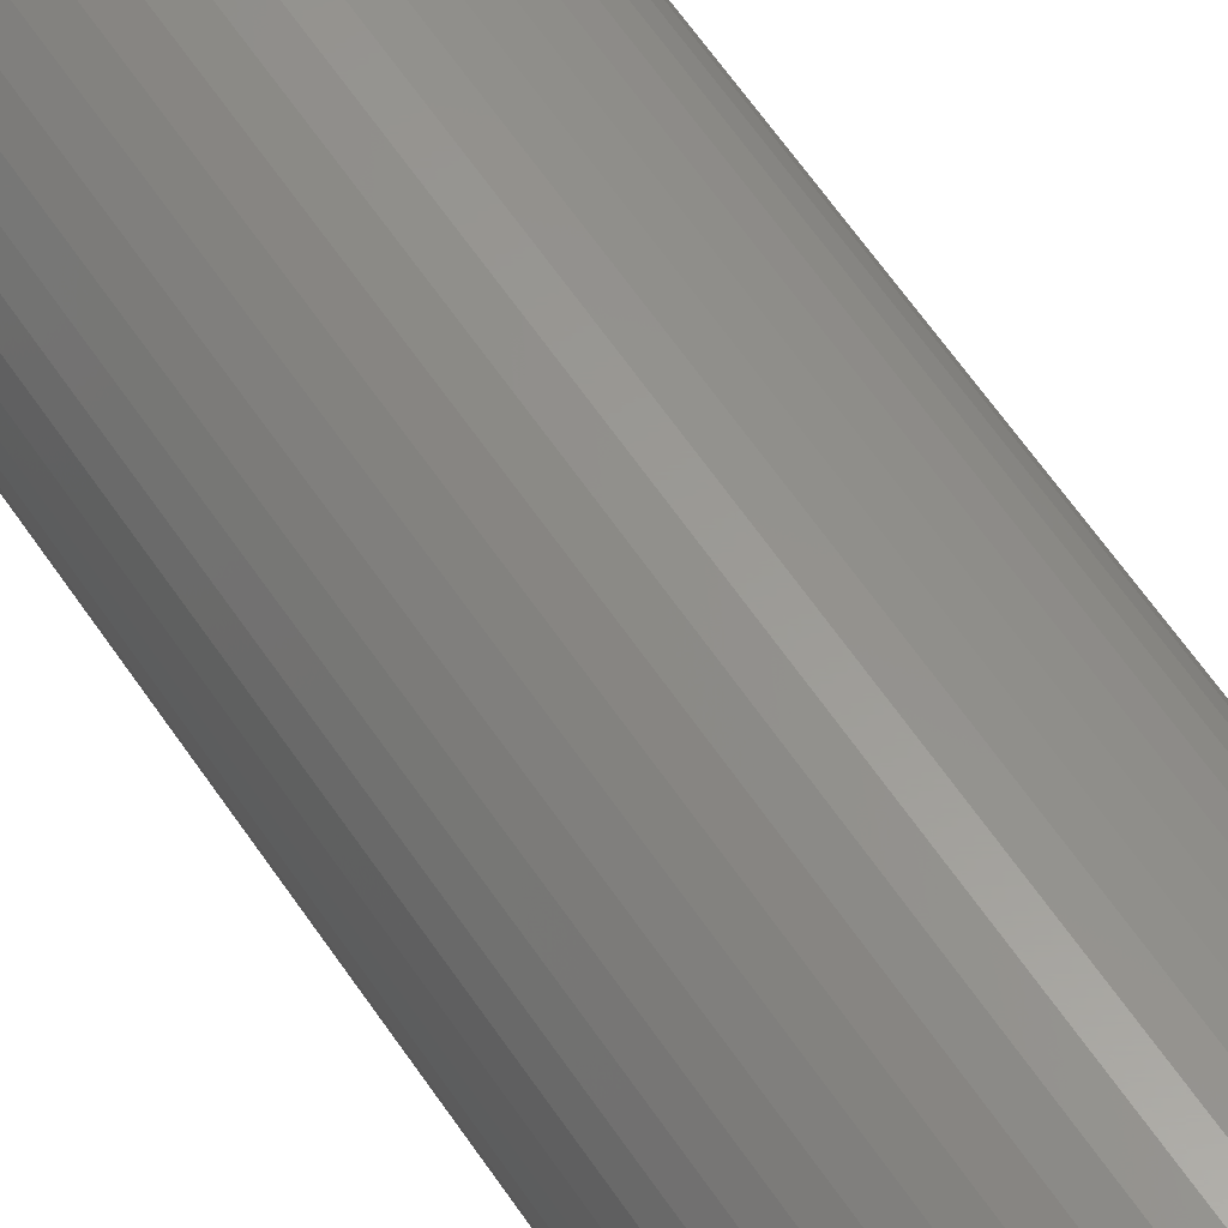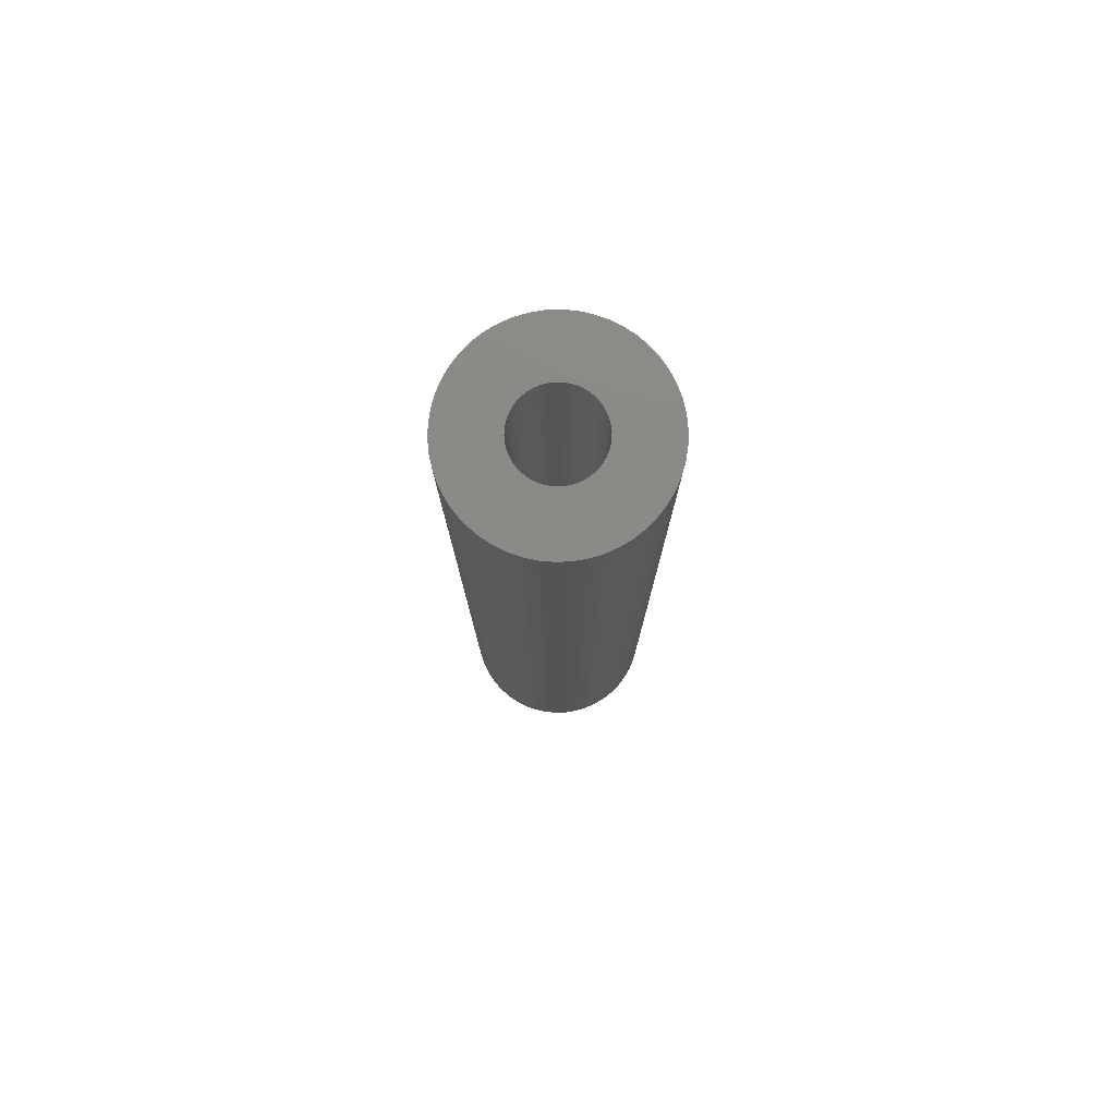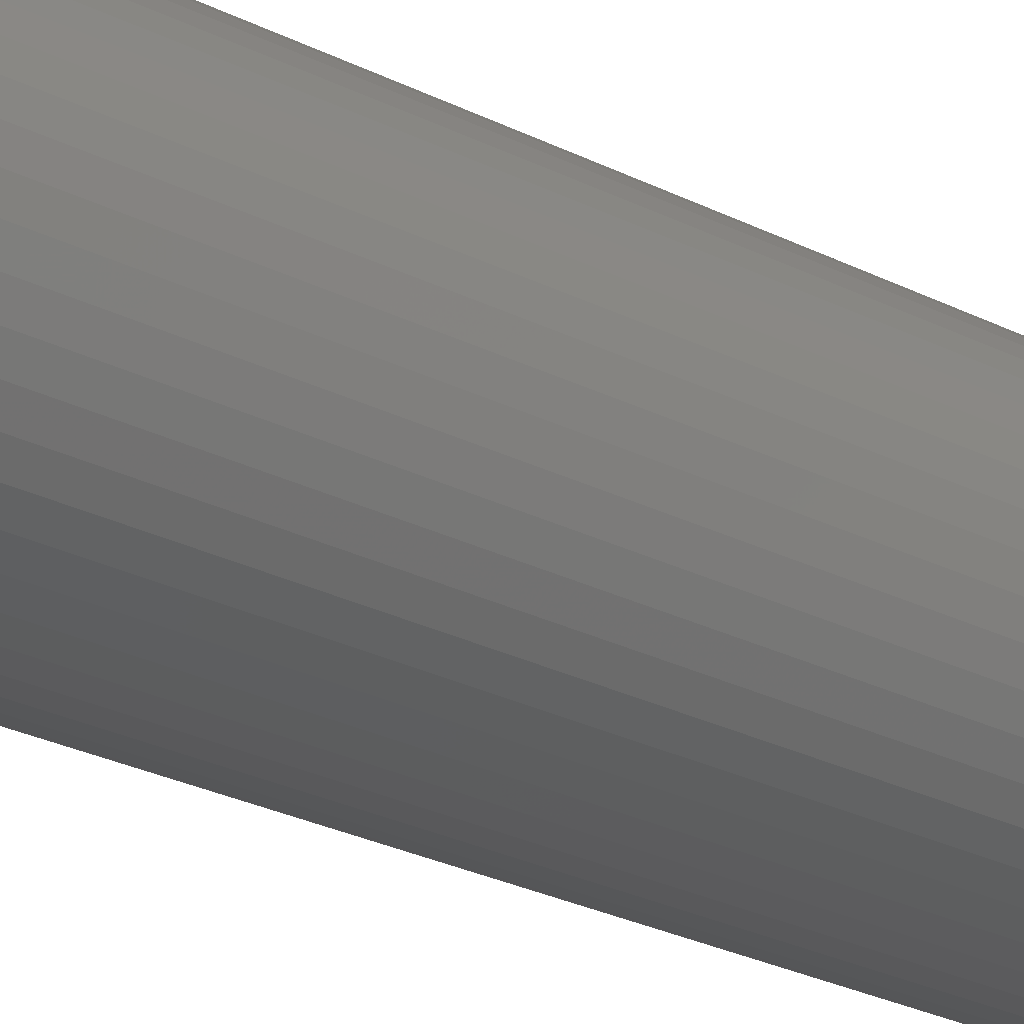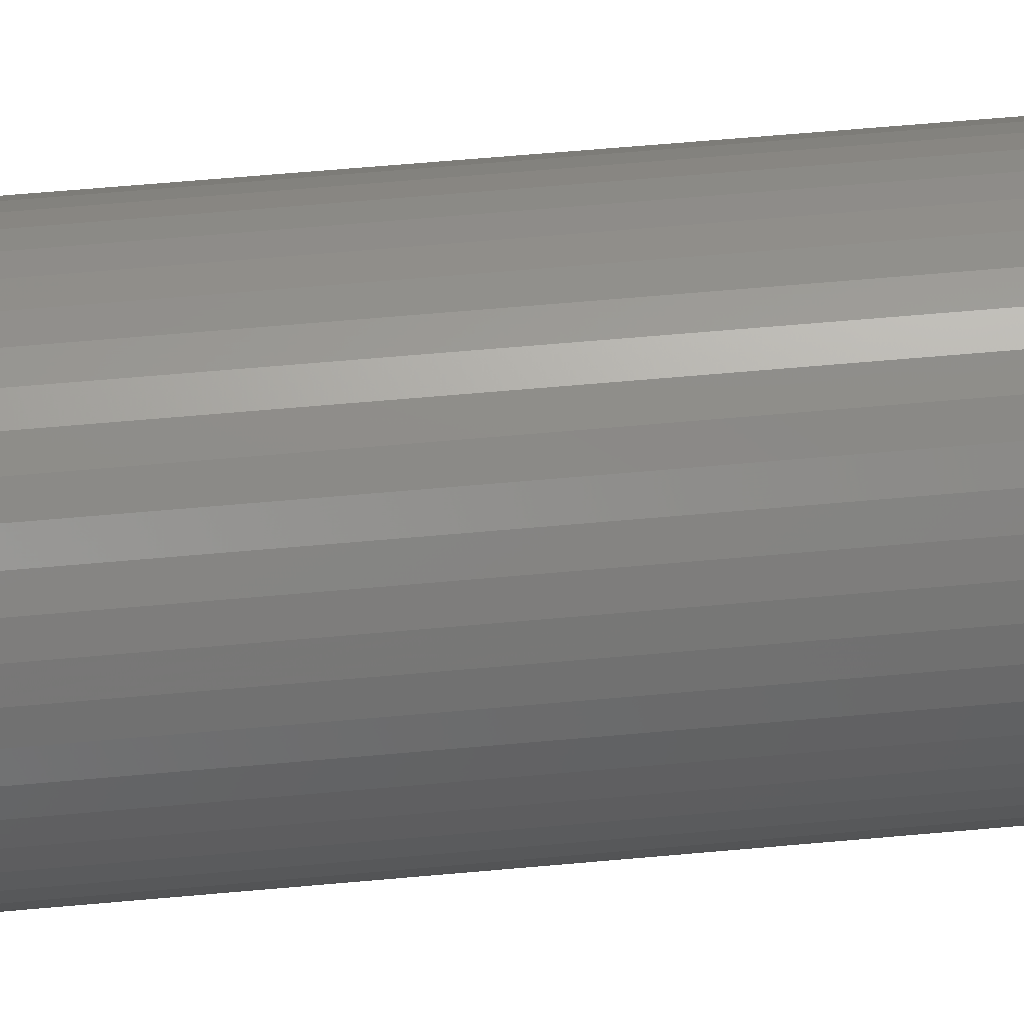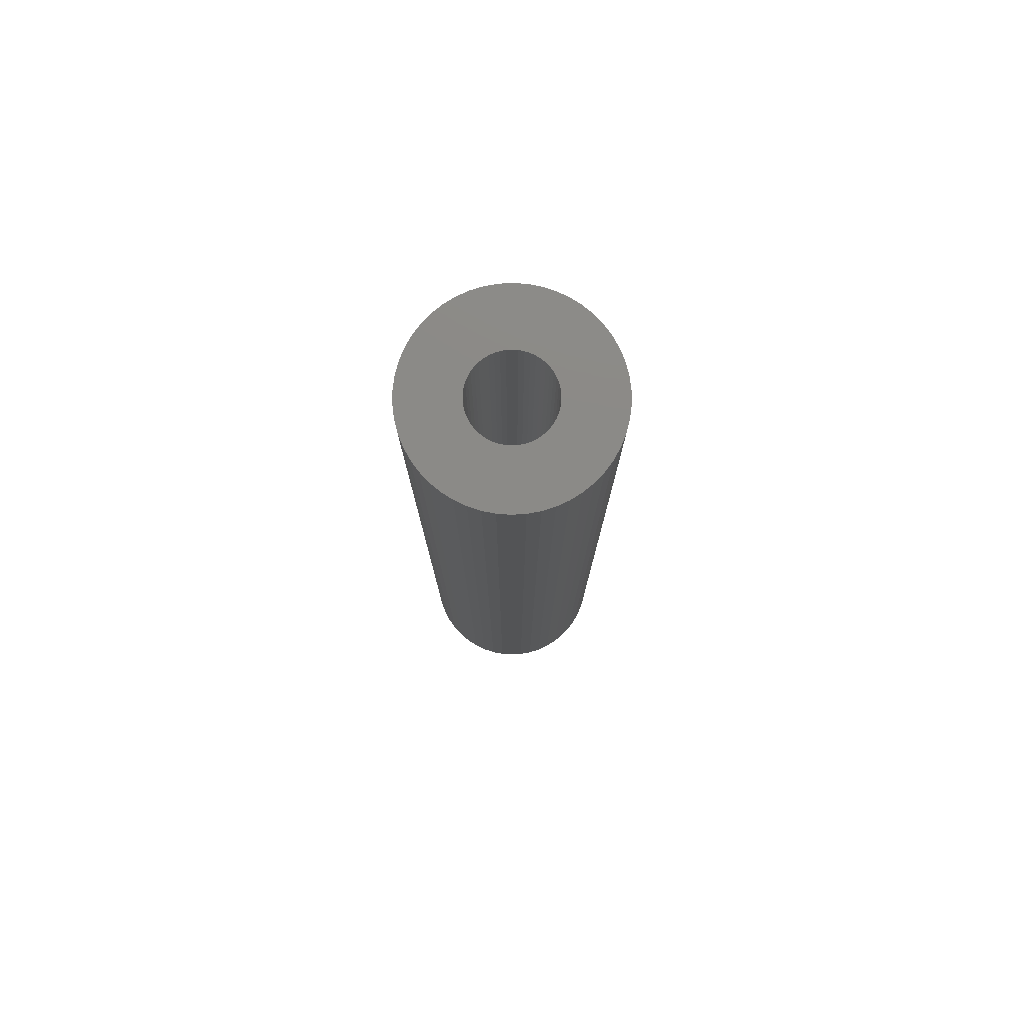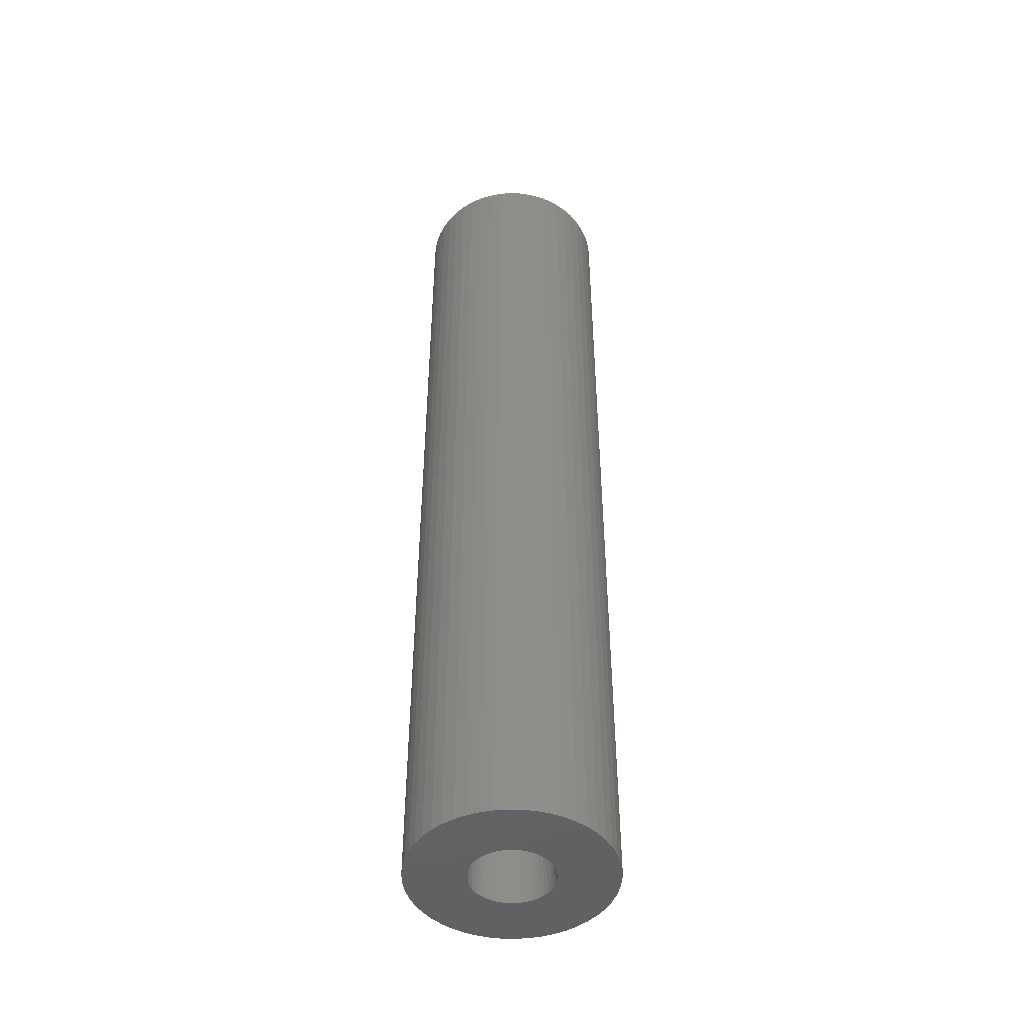
<metadata>
{"format":"stl","ext":"stl","renderer":"f3d","projection":"perspective","resolution":1024,"background":"white","views":[{"elev":59.7,"azim":146.7,"up":"+Y"},{"elev":78.6,"azim":-139.1,"up":"+Z"},{"elev":-22.3,"azim":-133.2,"up":"+Y"},{"elev":52.9,"azim":84.2,"up":"+Y"},{"elev":78.5,"azim":39.9,"up":"+Z"},{"elev":-46.6,"azim":156.6,"up":"+Z"}]}
</metadata>
<code>
# stl→obj: 200 verts, 400 faces
v 3.75 0 18
v 3.72 0.47 -18
v 3.72 0.47 18
v 3.75 0 -18
v -3.75 0 -18
v -3.72 0.47 18
v -3.72 0.47 -18
v -3.75 0 18
v 0.2355 3.743 -18
v -0.2355 3.743 18
v 0.2355 3.743 18
v -0.2355 3.743 -18
v -0.2355 -3.743 -18
v 0.2355 -3.743 18
v -0.2355 -3.743 18
v 0.2355 -3.743 -18
v 2.734 2.567 -18
v 2.39 2.889 18
v 2.734 2.567 18
v 2.39 2.889 -18
v -2.39 2.889 -18
v -2.734 2.567 18
v -2.39 2.889 18
v -2.734 2.567 -18
v -1.159 3.566 -18
v -1.597 3.393 18
v -1.159 3.566 18
v -1.597 3.393 -18
v 3.487 -1.38 18
v 3.632 -0.9326 -18
v 3.632 -0.9326 18
v 3.487 -1.38 -18
v 3.487 1.38 18
v 3.286 1.807 -18
v 3.286 1.807 18
v 3.487 1.38 -18
v 3.632 0.9326 -18
v 3.632 0.9326 18
v 3.034 2.204 -18
v 3.034 2.204 18
v 1.597 3.393 -18
v 1.159 3.566 18
v 1.597 3.393 18
v 1.159 3.566 -18
v 0.7027 3.684 18
v 0.7027 3.684 -18
v 2.009 3.166 -18
v 2.009 3.166 18
v -3.487 1.38 -18
v -3.286 1.807 18
v -3.286 1.807 -18
v -3.487 1.38 18
v -3.632 0.9326 -18
v -3.632 0.9326 18
v -0.7027 3.684 -18
v -0.7027 3.684 18
v 1.159 -3.566 -18
v 1.597 -3.393 18
v 1.159 -3.566 18
v 1.597 -3.393 -18
v -3.034 2.204 18
v -3.034 2.204 -18
v 1.55 0 18
v 1.538 0.1943 18
v 3.72 -0.47 18
v 1.501 0.3855 18
v 1.538 -0.1943 18
v 1.441 0.5706 18
v 1.358 0.7467 18
v 1.501 -0.3855 18
v 1.254 0.9111 18
v 1.13 1.061 18
v 1.441 -0.5706 18
v 0.988 1.194 18
v 3.286 -1.807 18
v 0.8305 1.309 18
v 1.358 -0.7467 18
v 3.034 -2.204 18
v 0.66 1.402 18
v 0.479 1.474 18
v 0.2904 1.523 18
v 0.09732 1.547 18
v -0.09732 1.547 18
v -0.2904 1.523 18
v -0.479 1.474 18
v -0.66 1.402 18
v -0.8305 1.309 18
v -2.009 3.166 18
v -0.988 1.194 18
v -1.13 1.061 18
v -1.254 0.9111 18
v -1.358 0.7467 18
v 1.254 -0.9111 18
v 2.734 -2.567 18
v 1.13 -1.061 18
v 2.39 -2.889 18
v 0.988 -1.194 18
v 2.009 -3.166 18
v 0.8305 -1.309 18
v 0.66 -1.402 18
v 0.479 -1.474 18
v 0.7027 -3.684 18
v 0.2904 -1.523 18
v 0.09732 -1.547 18
v -0.09732 -1.547 18
v -0.2904 -1.523 18
v -0.7027 -3.684 18
v -0.479 -1.474 18
v -1.159 -3.566 18
v -0.66 -1.402 18
v -1.597 -3.393 18
v -0.8305 -1.309 18
v -2.009 -3.166 18
v -0.988 -1.194 18
v -2.39 -2.889 18
v -1.13 -1.061 18
v -2.734 -2.567 18
v -1.254 -0.9111 18
v -3.034 -2.204 18
v -1.358 -0.7467 18
v -3.286 -1.807 18
v -1.441 -0.5706 18
v -3.487 -1.38 18
v -1.501 -0.3855 18
v -3.632 -0.9326 18
v -1.538 -0.1943 18
v -3.72 -0.47 18
v -1.55 0 18
v -1.441 0.5706 18
v -1.501 0.3855 18
v -1.538 0.1943 18
v -2.009 3.166 -18
v 3.72 -0.47 -18
v 3.286 -1.807 -18
v 3.034 -2.204 -18
v 1.55 0 -18
v 1.538 -0.1943 -18
v 1.501 -0.3855 -18
v 1.538 0.1943 -18
v 1.441 -0.5706 -18
v 1.358 -0.7467 -18
v 1.501 0.3855 -18
v 1.254 -0.9111 -18
v 2.734 -2.567 -18
v 1.13 -1.061 -18
v 2.39 -2.889 -18
v 1.441 0.5706 -18
v 0.988 -1.194 -18
v 2.009 -3.166 -18
v 0.8305 -1.309 -18
v 1.358 0.7467 -18
v 0.66 -1.402 -18
v 0.479 -1.474 -18
v 0.7027 -3.684 -18
v 0.2904 -1.523 -18
v 0.09732 -1.547 -18
v -0.09732 -1.547 -18
v -0.2904 -1.523 -18
v -0.7027 -3.684 -18
v -0.479 -1.474 -18
v -1.159 -3.566 -18
v -0.66 -1.402 -18
v -1.597 -3.393 -18
v -0.8305 -1.309 -18
v -2.009 -3.166 -18
v -0.988 -1.194 -18
v -2.39 -2.889 -18
v -1.13 -1.061 -18
v -2.734 -2.567 -18
v -1.254 -0.9111 -18
v -3.034 -2.204 -18
v -1.358 -0.7467 -18
v 1.254 0.9111 -18
v 1.13 1.061 -18
v 0.988 1.194 -18
v 0.8305 1.309 -18
v 0.66 1.402 -18
v 0.479 1.474 -18
v 0.2904 1.523 -18
v 0.09732 1.547 -18
v -0.09732 1.547 -18
v -0.2904 1.523 -18
v -0.479 1.474 -18
v -0.66 1.402 -18
v -0.8305 1.309 -18
v -0.988 1.194 -18
v -1.13 1.061 -18
v -1.254 0.9111 -18
v -1.358 0.7467 -18
v -1.441 0.5706 -18
v -1.501 0.3855 -18
v -1.538 0.1943 -18
v -1.55 0 -18
v -3.286 -1.807 -18
v -1.441 -0.5706 -18
v -3.487 -1.38 -18
v -1.501 -0.3855 -18
v -3.632 -0.9326 -18
v -1.538 -0.1943 -18
v -3.72 -0.47 -18
f 1 2 3
f 2 1 4
f 5 6 7
f 6 5 8
f 9 10 11
f 10 9 12
f 13 14 15
f 14 13 16
f 17 18 19
f 18 17 20
f 21 22 23
f 22 21 24
f 25 26 27
f 26 25 28
f 29 30 31
f 30 29 32
f 33 34 35
f 34 33 36
f 3 37 38
f 37 3 2
f 35 39 40
f 39 35 34
f 41 42 43
f 42 41 44
f 44 45 42
f 45 44 46
f 47 43 48
f 43 47 41
f 49 50 51
f 50 49 52
f 53 52 49
f 52 53 54
f 55 27 56
f 27 55 25
f 57 58 59
f 58 57 60
f 38 36 33
f 36 38 37
f 40 17 19
f 17 40 39
f 46 11 45
f 11 46 9
f 20 48 18
f 48 20 47
f 51 61 62
f 61 51 50
f 62 22 24
f 22 62 61
f 7 54 53
f 54 7 6
f 63 1 3
f 64 3 38
f 1 63 65
f 66 38 33
f 67 65 63
f 68 33 35
f 65 67 31
f 69 35 40
f 70 31 67
f 71 40 19
f 31 70 29
f 72 19 18
f 73 29 70
f 74 18 48
f 29 73 75
f 76 48 43
f 77 75 73
f 75 77 78
f 3 64 63
f 38 66 64
f 33 68 66
f 35 69 68
f 40 71 69
f 79 43 42
f 19 72 71
f 18 74 72
f 48 76 74
f 80 42 45
f 43 79 76
f 42 80 79
f 45 81 80
f 11 81 45
f 11 82 81
f 11 83 82
f 10 83 11
f 10 84 83
f 56 84 10
f 84 56 85
f 27 85 56
f 85 27 86
f 26 86 27
f 86 26 87
f 88 87 26
f 87 88 89
f 23 89 88
f 89 23 90
f 22 90 23
f 90 22 91
f 91 61 92
f 61 91 22
f 93 78 77
f 78 93 94
f 95 94 93
f 94 95 96
f 97 96 95
f 96 97 98
f 99 98 97
f 98 99 58
f 100 58 99
f 58 100 59
f 101 59 100
f 59 101 102
f 103 102 101
f 103 14 102
f 104 14 103
f 105 14 104
f 105 15 14
f 106 15 105
f 107 106 108
f 109 108 110
f 106 107 15
f 111 110 112
f 113 112 114
f 115 114 116
f 108 109 107
f 117 116 118
f 119 118 120
f 121 120 122
f 123 122 124
f 125 124 126
f 110 111 109
f 127 126 128
f 50 92 61
f 92 50 129
f 112 113 111
f 52 129 50
f 114 115 113
f 129 52 130
f 116 117 115
f 54 130 52
f 118 119 117
f 130 54 131
f 120 121 119
f 6 131 54
f 122 123 121
f 131 6 128
f 124 125 123
f 8 128 6
f 126 127 125
f 128 8 127
f 28 88 26
f 88 28 132
f 132 23 88
f 23 132 21
f 12 56 10
f 56 12 55
f 65 4 1
f 4 65 133
f 78 134 75
f 134 78 135
f 31 133 65
f 133 31 30
f 136 4 133
f 137 133 30
f 4 136 2
f 138 30 32
f 139 2 136
f 140 32 134
f 2 139 37
f 141 134 135
f 142 37 139
f 143 135 144
f 37 142 36
f 145 144 146
f 147 36 142
f 148 146 149
f 36 147 34
f 150 149 60
f 151 34 147
f 34 151 39
f 133 137 136
f 30 138 137
f 32 140 138
f 134 141 140
f 135 143 141
f 152 60 57
f 144 145 143
f 146 148 145
f 149 150 148
f 153 57 154
f 60 152 150
f 57 153 152
f 154 155 153
f 16 155 154
f 16 156 155
f 16 157 156
f 13 157 16
f 13 158 157
f 159 158 13
f 158 159 160
f 161 160 159
f 160 161 162
f 163 162 161
f 162 163 164
f 165 164 163
f 164 165 166
f 167 166 165
f 166 167 168
f 169 168 167
f 168 169 170
f 170 171 172
f 171 170 169
f 173 39 151
f 39 173 17
f 174 17 173
f 17 174 20
f 175 20 174
f 20 175 47
f 176 47 175
f 47 176 41
f 177 41 176
f 41 177 44
f 178 44 177
f 44 178 46
f 179 46 178
f 179 9 46
f 180 9 179
f 181 9 180
f 181 12 9
f 182 12 181
f 55 182 183
f 25 183 184
f 182 55 12
f 28 184 185
f 132 185 186
f 21 186 187
f 183 25 55
f 24 187 188
f 62 188 189
f 51 189 190
f 49 190 191
f 53 191 192
f 184 28 25
f 7 192 193
f 194 172 171
f 172 194 195
f 185 132 28
f 196 195 194
f 186 21 132
f 195 196 197
f 187 24 21
f 198 197 196
f 188 62 24
f 197 198 199
f 189 51 62
f 200 199 198
f 190 49 51
f 199 200 193
f 191 53 49
f 5 193 200
f 192 7 53
f 193 5 7
f 16 102 14
f 102 16 154
f 149 96 98
f 96 149 146
f 75 32 29
f 32 75 134
f 161 107 109
f 107 161 159
f 169 119 171
f 119 169 117
f 171 121 194
f 121 171 119
f 196 125 198
f 125 196 123
f 146 94 96
f 94 146 144
f 60 98 58
f 98 60 149
f 159 15 107
f 15 159 13
f 163 109 111
f 109 163 161
f 169 115 117
f 115 169 167
f 194 123 196
f 123 194 121
f 198 127 200
f 127 198 125
f 200 8 5
f 8 200 127
f 94 135 78
f 135 94 144
f 154 59 102
f 59 154 57
f 165 111 113
f 111 165 163
f 167 113 115
f 113 167 165
f 136 64 139
f 64 136 63
f 128 192 131
f 192 128 193
f 181 82 83
f 82 181 180
f 156 105 104
f 105 156 157
f 175 72 74
f 72 175 174
f 187 89 90
f 89 187 186
f 184 85 86
f 85 184 183
f 147 69 151
f 69 147 68
f 151 71 173
f 71 151 69
f 178 79 80
f 79 178 177
f 179 80 81
f 80 179 178
f 176 74 76
f 74 176 175
f 129 189 92
f 189 129 190
f 91 187 90
f 187 91 188
f 130 190 129
f 190 130 191
f 185 86 87
f 86 185 184
f 183 84 85
f 84 183 182
f 152 101 100
f 101 152 153
f 142 68 147
f 68 142 66
f 139 66 142
f 66 139 64
f 173 72 174
f 72 173 71
f 180 81 82
f 81 180 179
f 177 76 79
f 76 177 176
f 92 188 91
f 188 92 189
f 131 191 130
f 191 131 192
f 186 87 89
f 87 186 185
f 182 83 84
f 83 182 181
f 140 70 138
f 70 140 73
f 138 67 137
f 67 138 70
f 120 195 122
f 195 120 172
f 116 170 118
f 170 116 168
f 155 104 103
f 104 155 156
f 148 99 97
f 99 148 150
f 143 77 141
f 77 143 93
f 137 63 136
f 63 137 67
f 158 108 106
f 108 158 160
f 122 197 124
f 197 122 195
f 145 93 143
f 93 145 95
f 150 100 99
f 100 150 152
f 141 73 140
f 73 141 77
f 157 106 105
f 106 157 158
f 118 172 120
f 172 118 170
f 124 199 126
f 199 124 197
f 126 193 128
f 193 126 199
f 145 97 95
f 97 145 148
f 153 103 101
f 103 153 155
f 162 112 110
f 112 162 164
f 160 110 108
f 110 160 162
f 164 114 112
f 114 164 166
f 166 116 114
f 116 166 168

</code>
